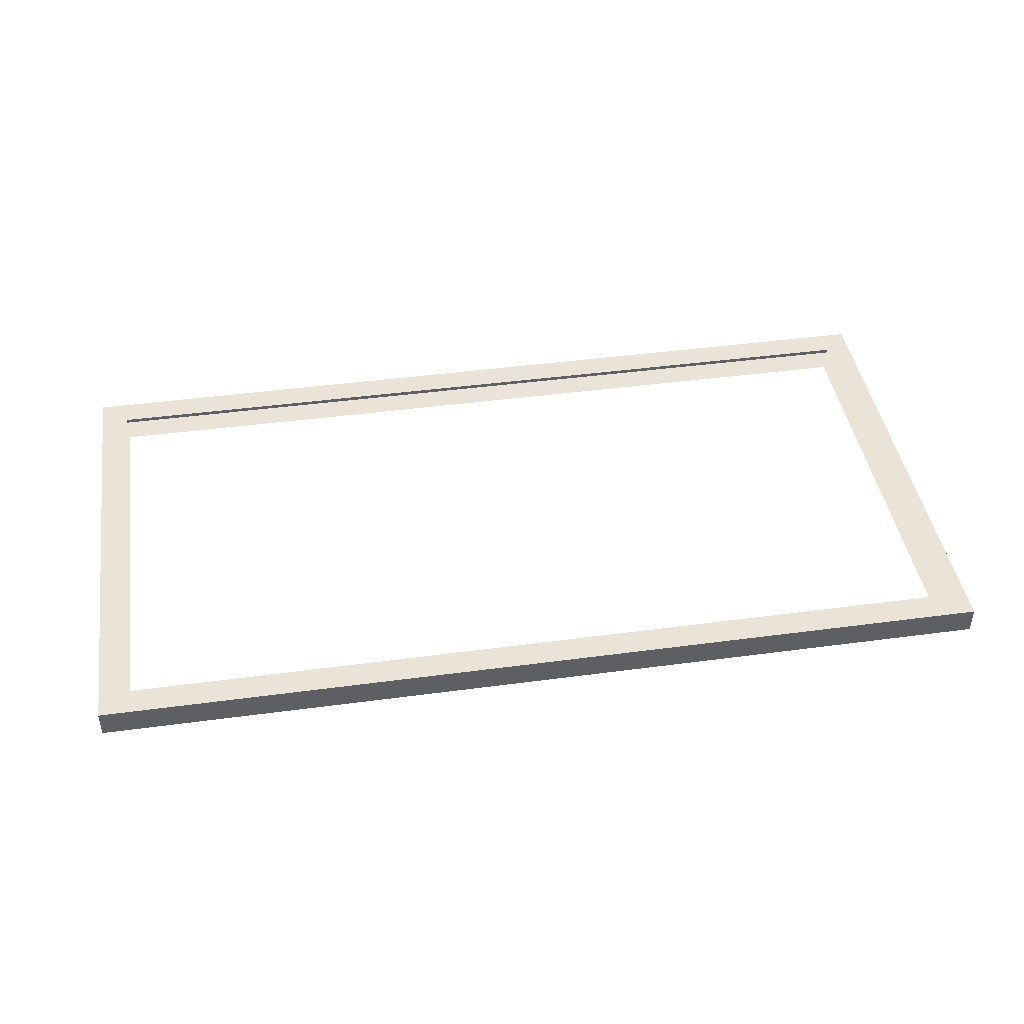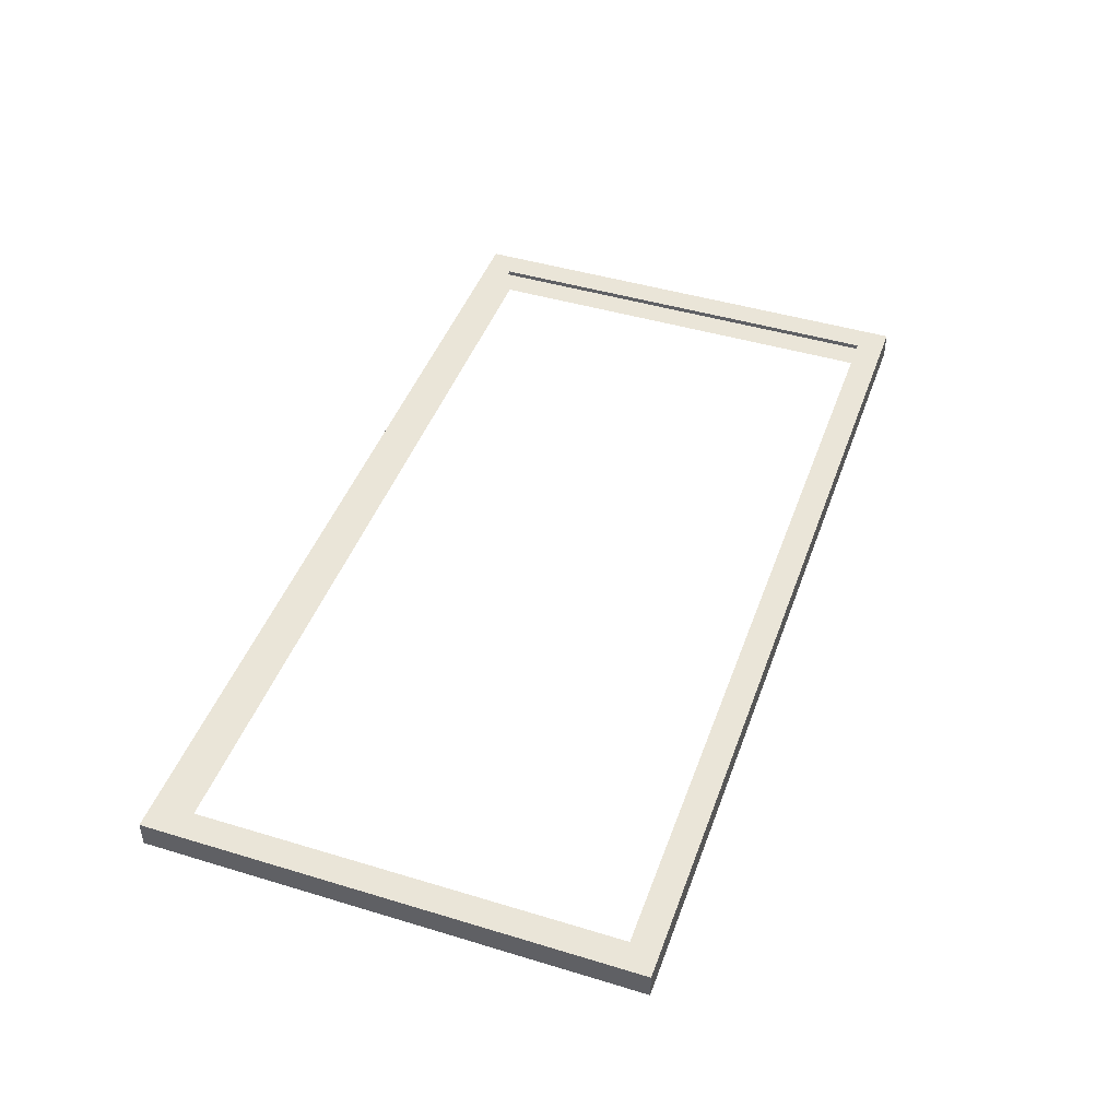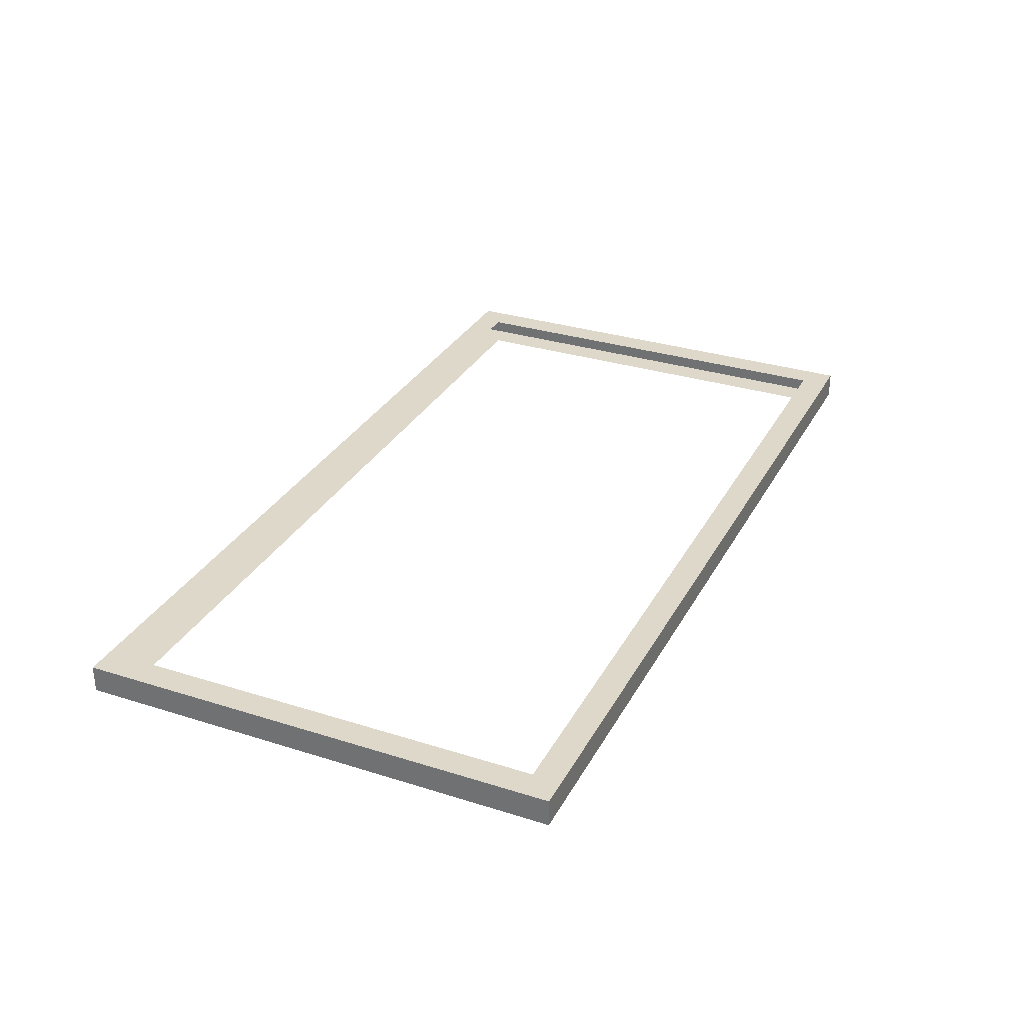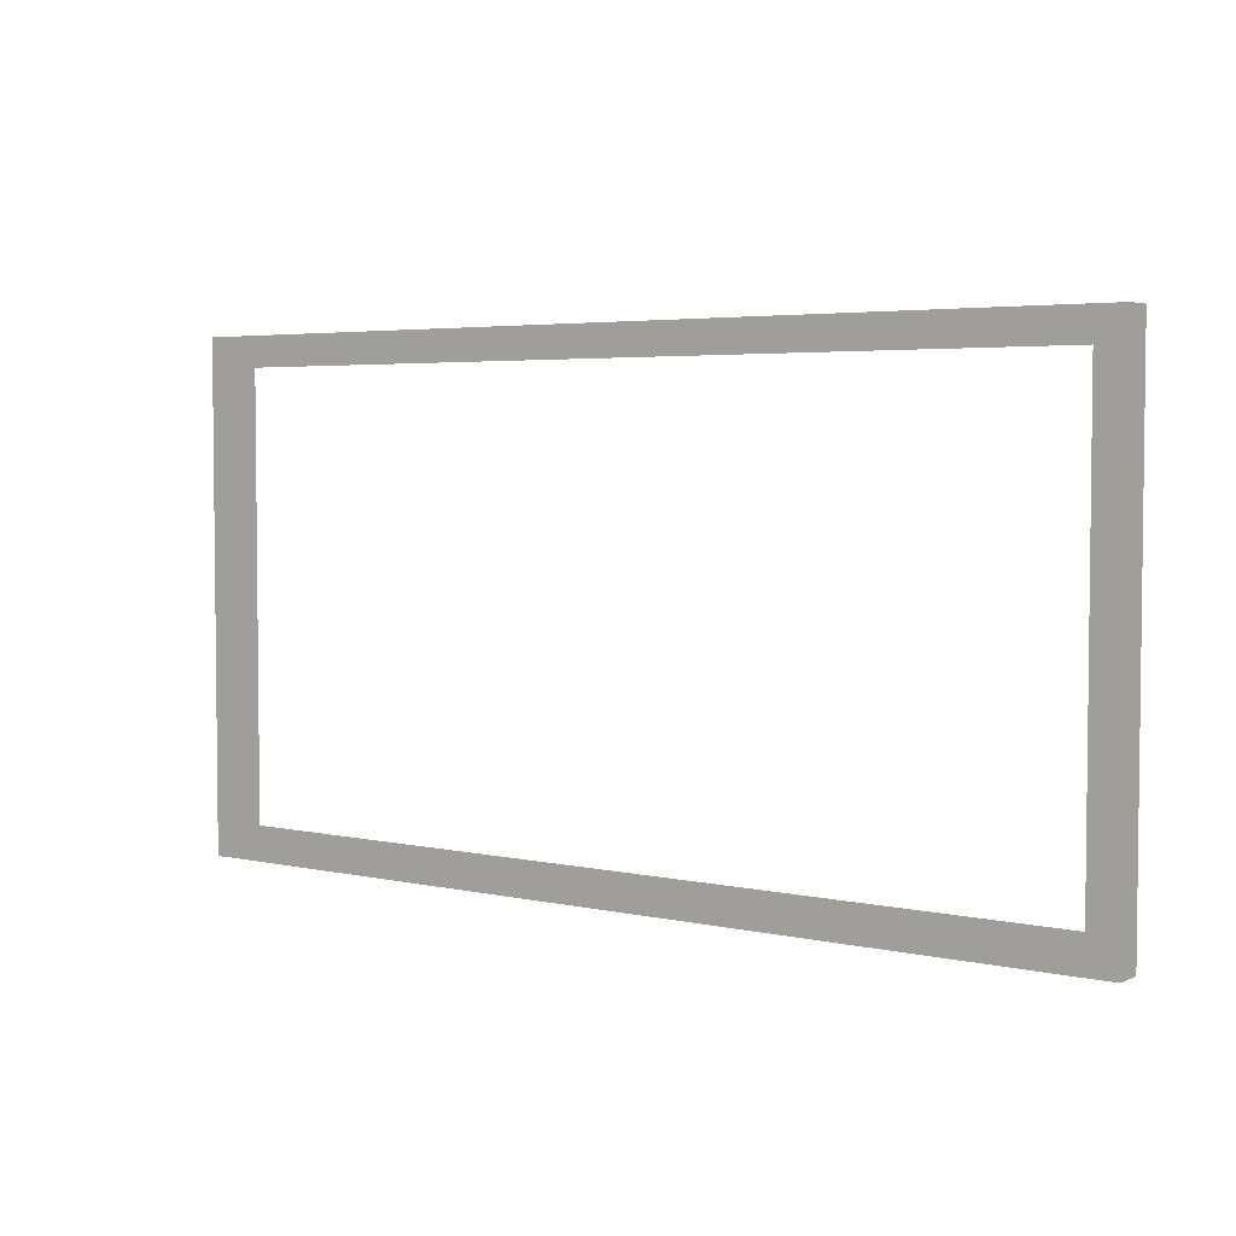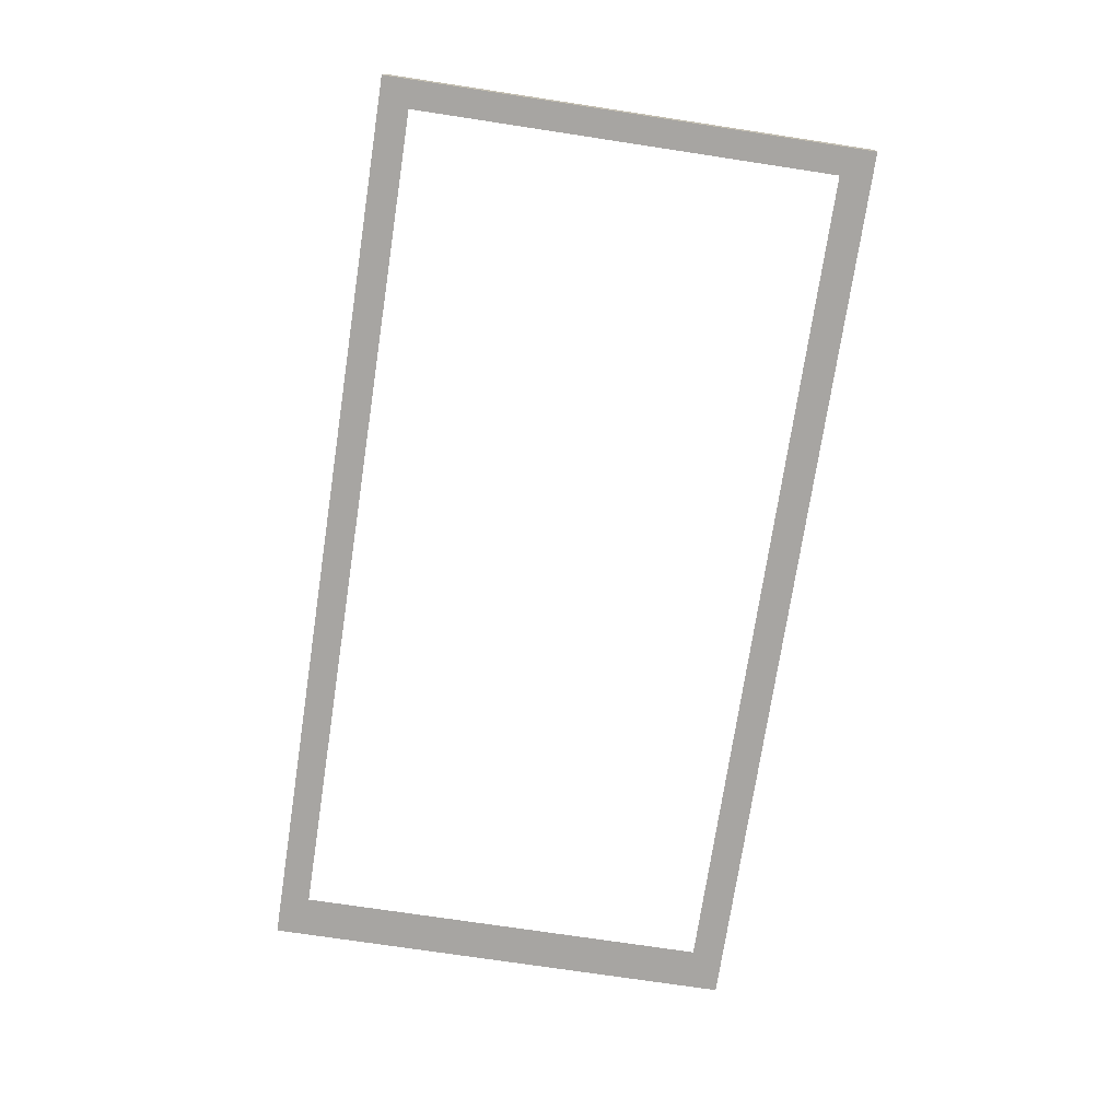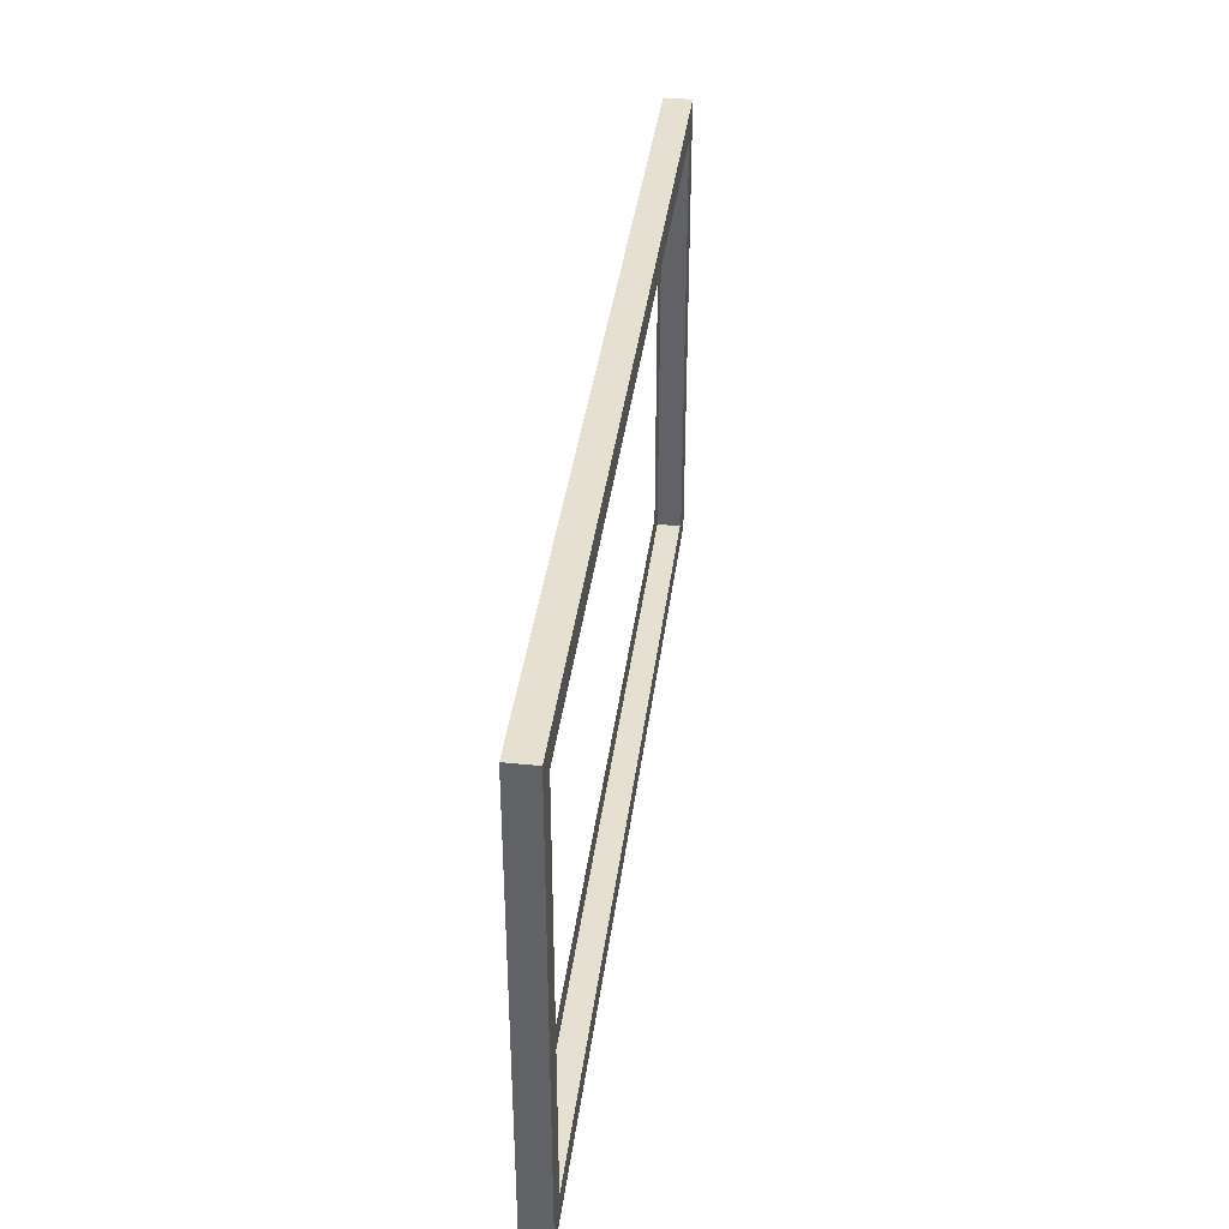
<metadata>
{"format":"obj","ext":"obj","renderer":"f3d","projection":"perspective","resolution":1024,"background":"white","views":[{"elev":43.4,"azim":-9.0,"up":"+Y"},{"elev":45.2,"azim":-70.7,"up":"+Y"},{"elev":31.0,"azim":114.3,"up":"+Y"},{"elev":4.0,"azim":-143.5,"up":"+Z"},{"elev":-73.9,"azim":81.4,"up":"+Y"},{"elev":38.5,"azim":97.3,"up":"+Z"}]}
</metadata>
<code>
o #ID881
v 0.1627 0.1349 -0.2748
v 0.1508 0.1349 -0.2629
v -0.2272 0.1349 -0.2748
v 0.1627 0.1349 -0.06824
v 0.1508 0.1349 -0.08013
v -0.2153 0.1349 -0.08013
v -0.2153 0.1349 -0.2629
v -0.2272 0.1349 -0.06824
v 0.1627 0.1349 -0.06824
v -0.2153 0.1349 -0.08013
v -0.2272 0.1349 -0.06824
v -0.2153 0.1349 -0.2629
v 0.1508 0.1349 -0.2629
v -0.2272 0.1349 -0.2748
v 0.1508 0.1349 -0.08013
v 0.1627 0.1349 -0.2748
v 0.1627 0.1465 -0.2748
v 0.1627 0.1349 -0.06824
v 0.1627 0.1349 -0.2748
v 0.1627 0.1465 -0.06824
v 0.1627 0.1465 -0.06824
v 0.1627 0.1465 -0.2748
v 0.1627 0.1349 -0.06824
v 0.1627 0.1349 -0.2748
v 0.1627 0.1349 -0.06824
v -0.2272 0.1465 -0.06824
v -0.2272 0.1349 -0.06824
v 0.1627 0.1465 -0.06824
v 0.1627 0.1465 -0.06824
v 0.1627 0.1349 -0.06824
v -0.2272 0.1465 -0.06824
v -0.2272 0.1349 -0.06824
v -0.2272 0.1465 -0.06824
v -0.2272 0.1349 -0.2748
v -0.2272 0.1349 -0.06824
v -0.2272 0.1465 -0.2748
v -0.2272 0.1465 -0.2748
v -0.2272 0.1465 -0.06824
v -0.2272 0.1349 -0.2748
v -0.2272 0.1349 -0.06824
v 0.1627 0.1465 -0.2748
v -0.2272 0.1349 -0.2748
v -0.2272 0.1465 -0.2748
v 0.1627 0.1349 -0.2748
v 0.1627 0.1349 -0.2748
v 0.1627 0.1465 -0.2748
v -0.2272 0.1349 -0.2748
v -0.2272 0.1465 -0.2748
v -0.2272 0.1465 -0.2748
v -0.2153 0.1465 -0.2629
v 0.1627 0.1465 -0.2748
v -0.2272 0.1465 -0.06824
v -0.2153 0.1465 -0.08013
v 0.1508 0.1465 -0.08013
v 0.1508 0.1465 -0.2629
v 0.1627 0.1465 -0.06824
v -0.2272 0.1465 -0.06824
v 0.1508 0.1465 -0.08013
v 0.1627 0.1465 -0.06824
v 0.1508 0.1465 -0.2629
v -0.2153 0.1465 -0.2629
v 0.1627 0.1465 -0.2748
v -0.2153 0.1465 -0.08013
v -0.2272 0.1465 -0.2748
f 1 2 3
f 2 1 4
f 2 4 5
f 5 4 6
f 3 7 8
f 7 3 2
f 8 7 6
f 8 6 4
f 9 10 11
f 10 12 11
f 13 14 12
f 11 12 14
f 10 9 15
f 15 9 13
f 9 16 13
f 14 13 16
f 17 18 19
f 18 17 20
f 21 22 23
f 24 23 22
f 25 26 27
f 26 25 28
f 29 30 31
f 32 31 30
f 33 34 35
f 34 33 36
f 37 38 39
f 40 39 38
f 41 42 43
f 42 41 44
f 45 46 47
f 48 47 46
f 49 50 51
f 50 49 52
f 50 52 53
f 53 52 54
f 51 55 56
f 55 51 50
f 56 55 54
f 56 54 52
f 57 58 59
f 58 60 59
f 61 62 60
f 59 60 62
f 58 57 63
f 63 57 61
f 57 64 61
f 62 61 64

</code>
